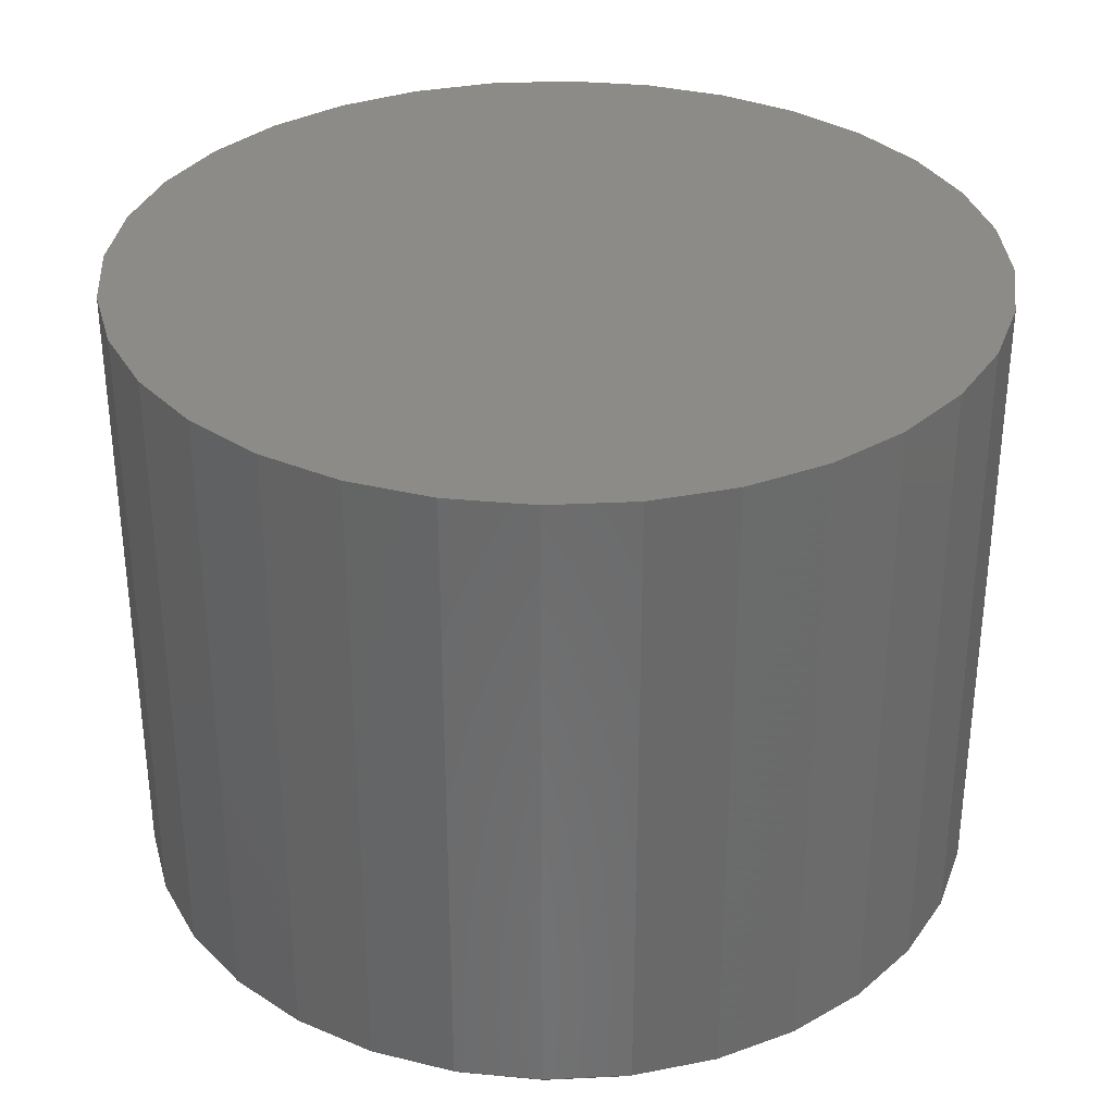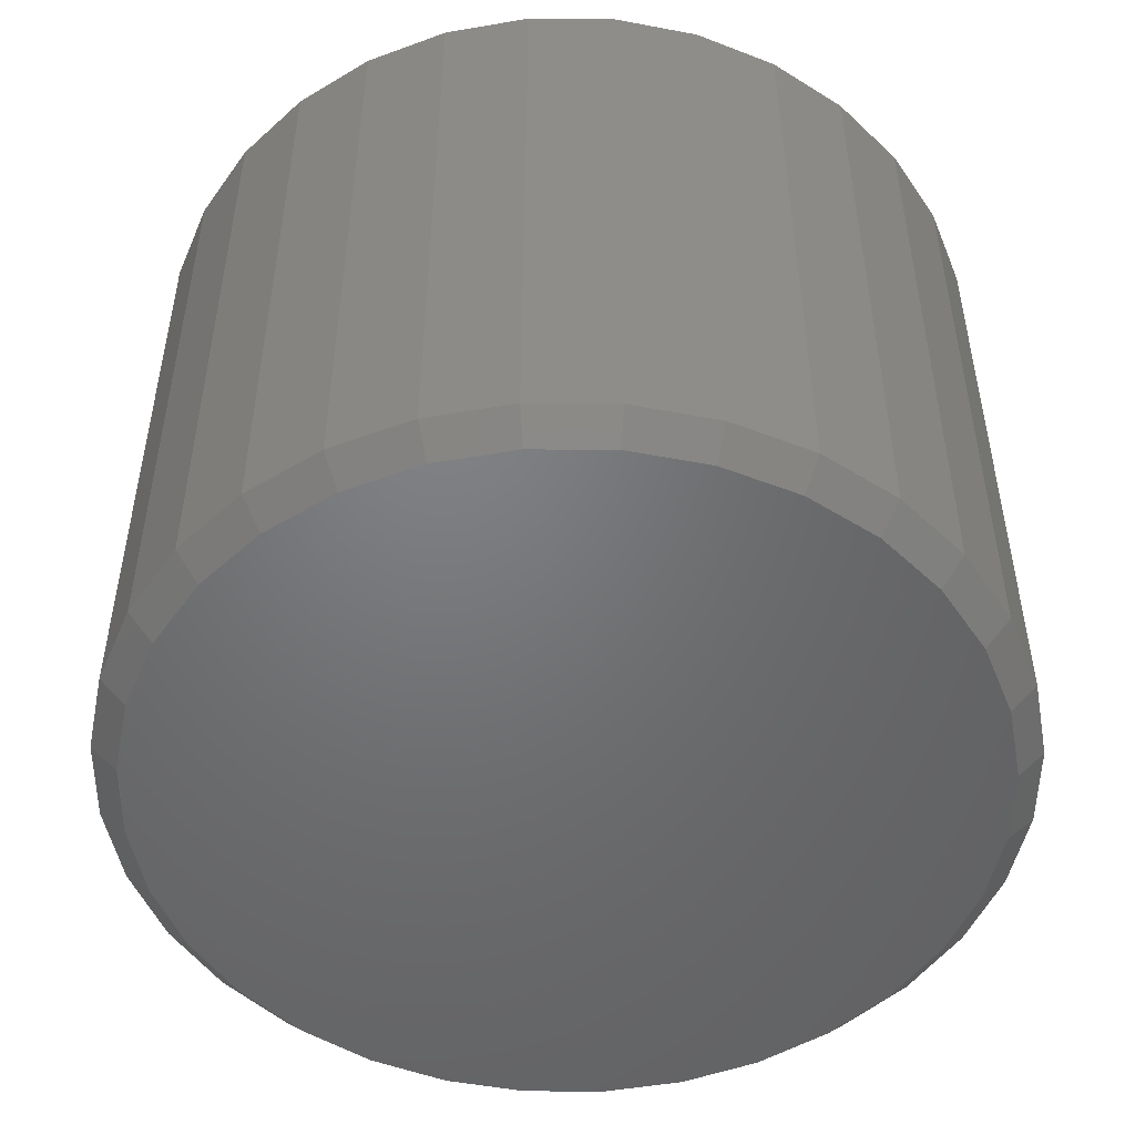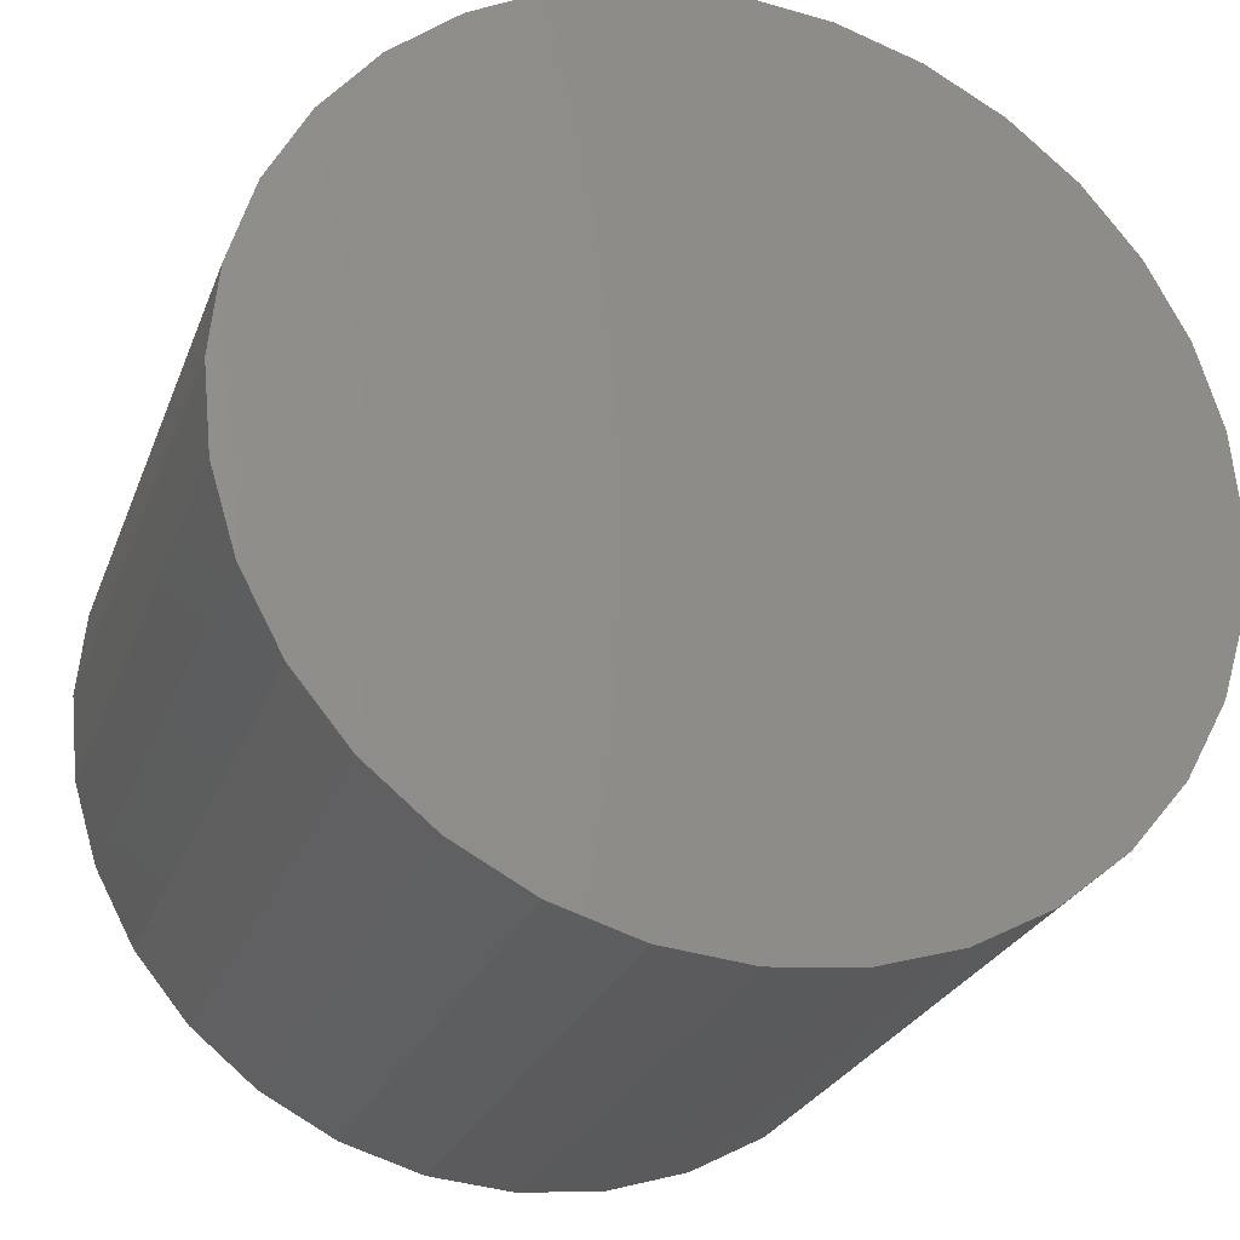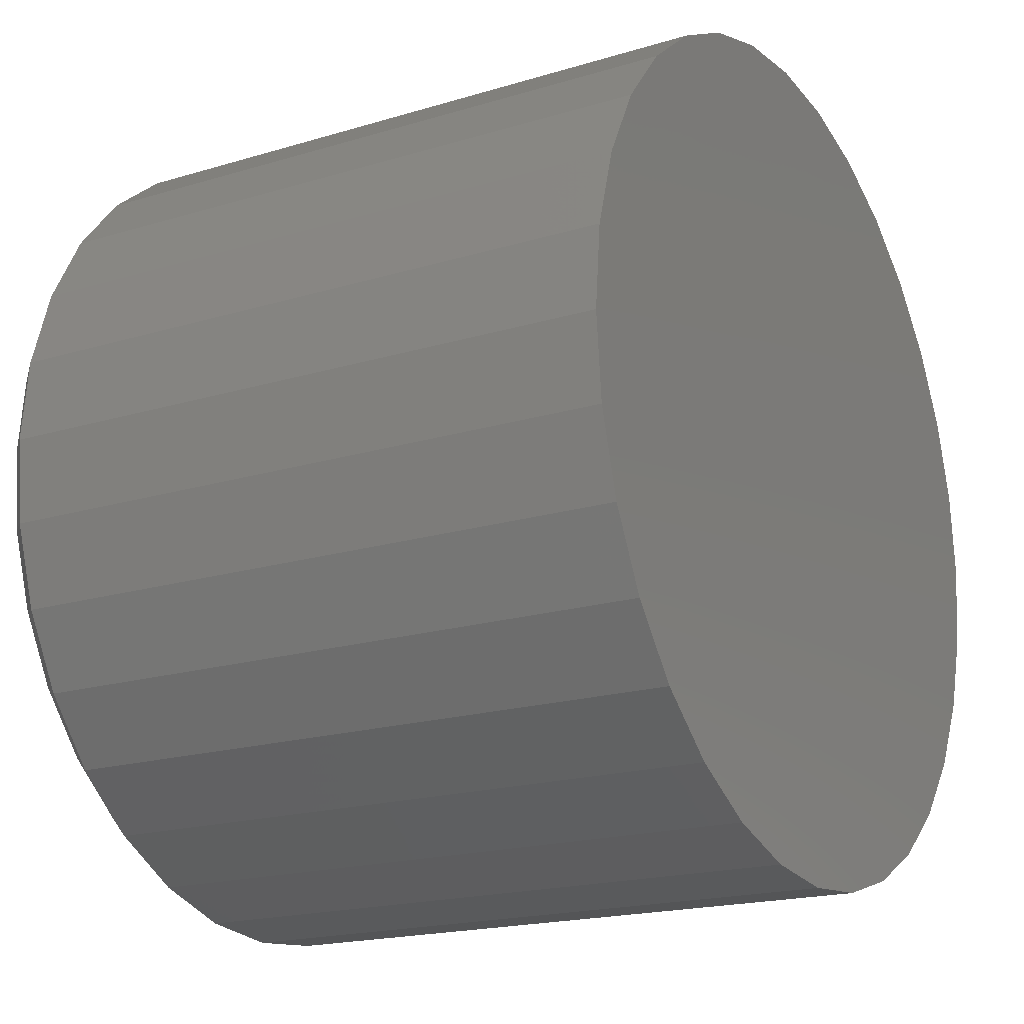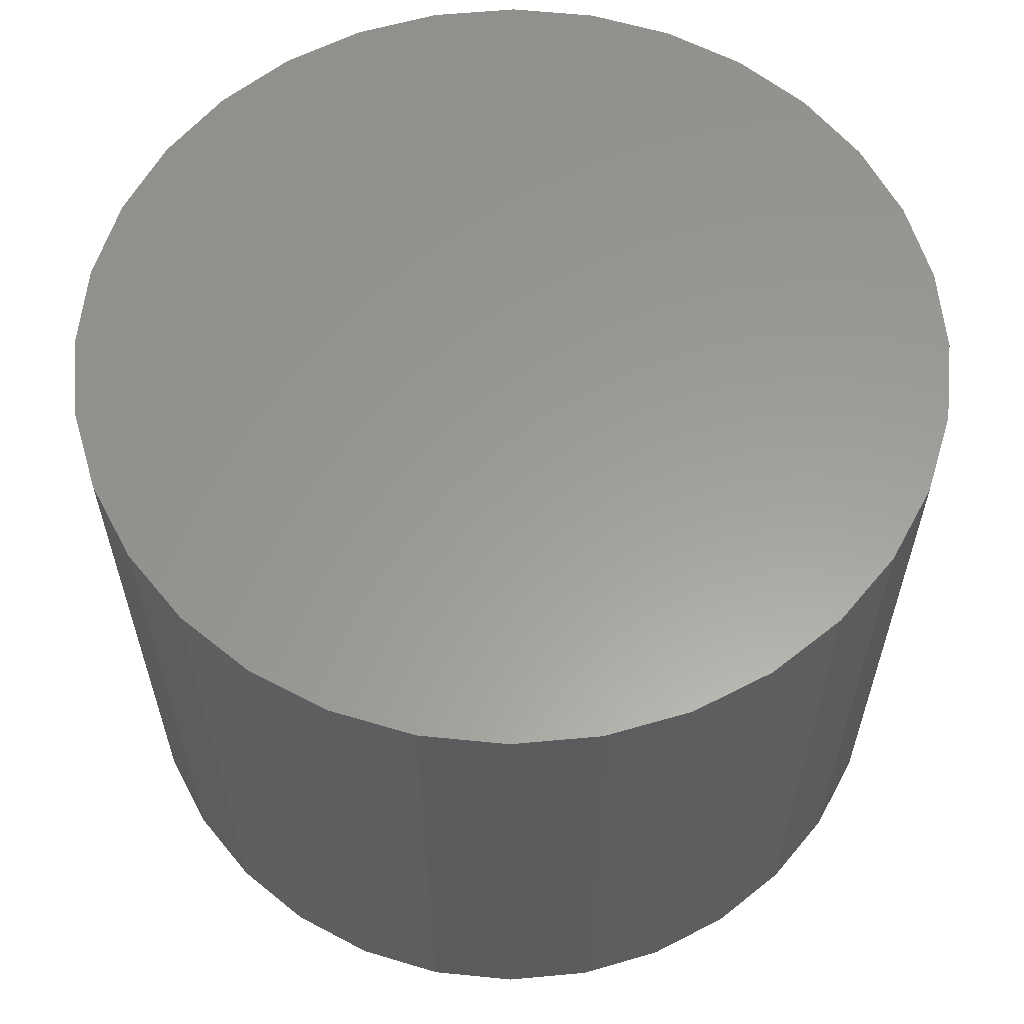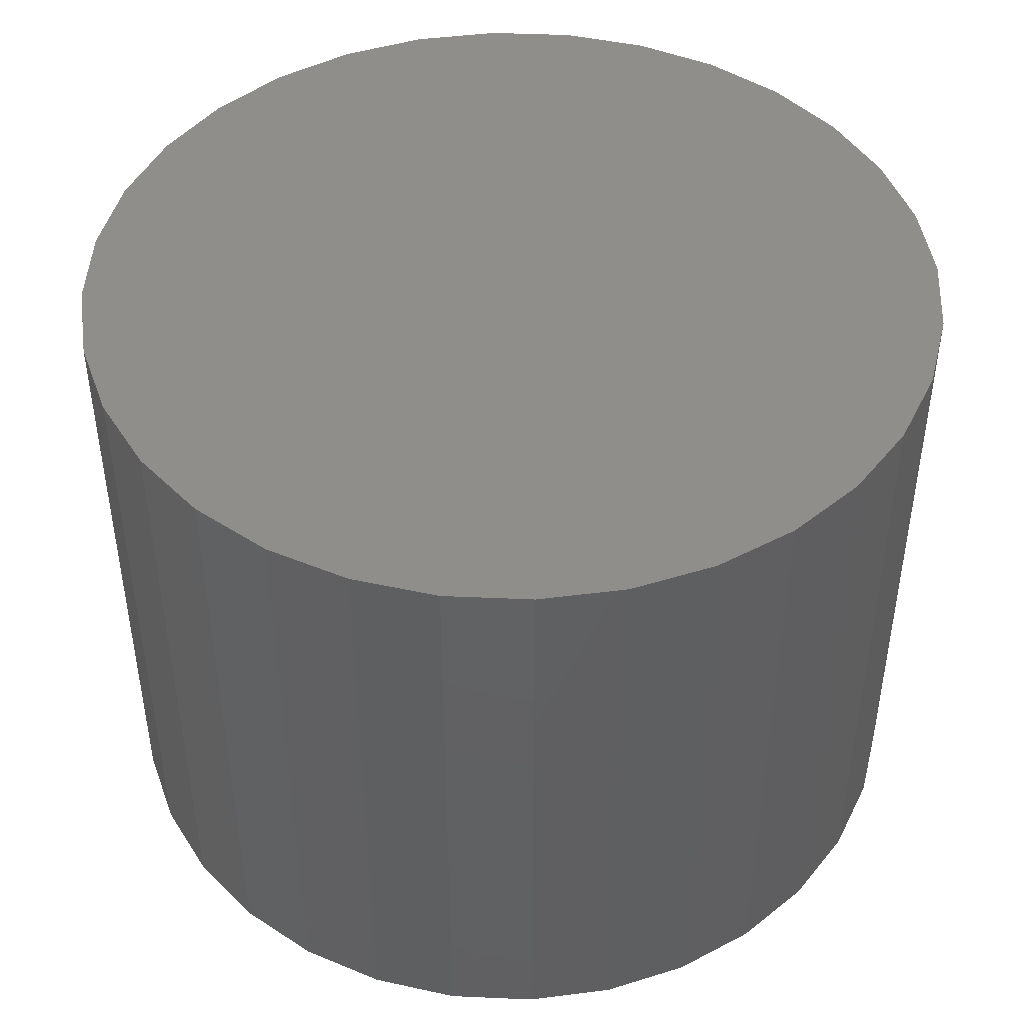
<metadata>
{"format":"stl","ext":"stl","renderer":"f3d","projection":"perspective","resolution":1024,"background":"white","views":[{"elev":33.3,"azim":-20.7,"up":"+Y"},{"elev":-50.1,"azim":72.6,"up":"+Y"},{"elev":-25.8,"azim":162.2,"up":"+Z"},{"elev":-18.8,"azim":120.1,"up":"+Z"},{"elev":60.2,"azim":-101.0,"up":"+Y"},{"elev":45.9,"azim":8.5,"up":"+Y"}]}
</metadata>
<code>
# stl→obj: 96 verts, 188 faces
v 0.3479 -0.1953 0.1434
v 0.3942 -0.1953 0.1434
v 0.3711 -0.1953 0.1457
v 0.3257 -0.1953 0.1367
v 0.4164 -0.1953 0.1367
v 0.3052 -0.1953 0.1258
v 0.4369 -0.1953 0.1258
v 0.4369 -0.1953 -0.07131
v 0.3257 -0.1953 -0.08226
v 0.4164 -0.1953 -0.08226
v 0.3479 -0.1953 -0.08901
v 0.3942 -0.1953 -0.08901
v 0.3711 -0.1953 -0.09128
v 0.4548 -0.1953 0.111
v 0.2873 -0.1953 0.111
v 0.4696 -0.1953 0.09306
v 0.2725 -0.1953 0.09306
v 0.4805 -0.1953 0.07257
v 0.2616 -0.1953 0.07257
v 0.4873 -0.1953 0.05034
v 0.2548 -0.1953 0.05034
v 0.4896 -0.1953 0.02722
v 0.2525 -0.1953 0.02722
v 0.4873 -0.1953 0.004102
v 0.2548 -0.1953 0.004102
v 0.4805 -0.1953 -0.01813
v 0.2616 -0.1953 -0.01813
v 0.4696 -0.1953 -0.03862
v 0.2725 -0.1953 -0.03862
v 0.4548 -0.1953 -0.05657
v 0.2873 -0.1953 -0.05657
v 0.3052 -0.1953 -0.07131
v 0.4974 1.528e-16 0.02722
v 0.4974 -0.1875 0.02722
v 0.4949 1.512e-16 0.002577
v 0.4949 -0.1875 0.002577
v 0.4878 1.491e-16 -0.02112
v 0.4878 -0.1875 -0.02112
v 0.4761 1.465e-16 -0.04296
v 0.4761 -0.1875 -0.04296
v 0.4604 1.437e-16 -0.0621
v 0.4604 -0.1875 -0.0621
v 0.4412 1.407e-16 -0.07781
v 0.4412 -0.1875 -0.07781
v 0.4194 1.377e-16 -0.08948
v 0.4194 -0.1875 -0.08948
v 0.3957 1.346e-16 -0.09667
v 0.3957 -0.1875 -0.09667
v 0.3711 1.318e-16 -0.0991
v 0.3711 -0.1875 -0.0991
v 0.3464 1.292e-16 -0.09667
v 0.3464 -0.1875 -0.09667
v 0.3227 1.269e-16 -0.08948
v 0.3227 -0.1875 -0.08948
v 0.3009 1.252e-16 -0.07781
v 0.3009 -0.1875 -0.07781
v 0.2817 1.239e-16 -0.0621
v 0.2817 -0.1875 -0.0621
v 0.266 1.232e-16 -0.04296
v 0.266 -0.1875 -0.04296
v 0.2544 1.231e-16 -0.02112
v 0.2544 -0.1875 -0.02112
v 0.2472 1.237e-16 0.002577
v 0.2472 -0.1875 0.002577
v 0.2447 1.248e-16 0.02722
v 0.2447 -0.1875 0.02722
v 0.2472 1.264e-16 0.05186
v 0.2472 -0.1875 0.05186
v 0.2544 1.285e-16 0.07556
v 0.2544 -0.1875 0.07556
v 0.266 1.31e-16 0.0974
v 0.266 -0.1875 0.0974
v 0.2817 1.338e-16 0.1165
v 0.2817 -0.1875 0.1165
v 0.3009 1.368e-16 0.1322
v 0.3009 -0.1875 0.1322
v 0.3227 1.399e-16 0.1439
v 0.3227 -0.1875 0.1439
v 0.3464 1.429e-16 0.1511
v 0.3464 -0.1875 0.1511
v 0.3711 1.458e-16 0.1535
v 0.3711 -0.1875 0.1535
v 0.3957 1.484e-16 0.1511
v 0.3957 -0.1875 0.1511
v 0.4194 1.506e-16 0.1439
v 0.4194 -0.1875 0.1439
v 0.4412 1.524e-16 0.1322
v 0.4412 -0.1875 0.1322
v 0.4604 1.537e-16 0.1165
v 0.4604 -0.1875 0.1165
v 0.4761 1.543e-16 0.0974
v 0.4761 -0.1875 0.0974
v 0.4878 1.544e-16 0.07556
v 0.4878 -0.1875 0.07556
v 0.4949 1.539e-16 0.05186
v 0.4949 -0.1875 0.05186
f 1 2 3
f 2 1 4
f 2 4 5
f 5 4 6
f 5 6 7
f 8 9 10
f 10 9 11
f 10 11 12
f 12 11 13
f 7 6 14
f 14 6 15
f 14 15 16
f 16 15 17
f 16 17 18
f 18 17 19
f 18 19 20
f 20 19 21
f 20 21 22
f 22 21 23
f 22 23 24
f 24 23 25
f 24 25 26
f 26 25 27
f 26 27 28
f 28 27 29
f 28 29 30
f 30 29 31
f 30 31 8
f 8 31 32
f 8 32 9
f 33 34 35
f 35 34 36
f 35 36 37
f 37 36 38
f 37 38 39
f 39 38 40
f 39 40 41
f 41 40 42
f 41 42 43
f 43 42 44
f 43 44 45
f 45 44 46
f 45 46 47
f 47 46 48
f 47 48 49
f 49 48 50
f 49 50 51
f 51 50 52
f 51 52 53
f 53 52 54
f 53 54 55
f 55 54 56
f 55 56 57
f 57 56 58
f 57 58 59
f 59 58 60
f 59 60 61
f 61 60 62
f 61 62 63
f 63 62 64
f 63 64 65
f 65 64 66
f 65 66 67
f 67 66 68
f 67 68 69
f 69 68 70
f 69 70 71
f 71 70 72
f 71 72 73
f 73 72 74
f 73 74 75
f 75 74 76
f 75 76 77
f 77 76 78
f 77 78 79
f 79 78 80
f 79 80 81
f 81 80 82
f 81 82 83
f 83 82 84
f 83 84 85
f 85 84 86
f 85 86 87
f 87 86 88
f 87 88 89
f 89 88 90
f 89 90 91
f 91 90 92
f 91 92 93
f 93 92 94
f 93 94 95
f 95 94 96
f 95 96 33
f 33 96 34
f 22 24 34
f 24 36 34
f 66 64 23
f 64 25 23
f 64 62 27
f 25 64 27
f 60 58 29
f 29 62 60
f 27 62 29
f 56 54 9
f 32 56 9
f 32 31 56
f 52 50 11
f 11 54 52
f 9 54 11
f 48 46 10
f 12 48 10
f 12 13 48
f 44 42 8
f 8 46 44
f 10 46 8
f 40 38 26
f 28 40 26
f 28 30 40
f 24 38 36
f 26 38 24
f 31 29 58
f 58 56 31
f 13 11 50
f 50 48 13
f 30 8 42
f 42 40 30
f 23 21 66
f 21 68 66
f 34 96 22
f 96 20 22
f 96 94 18
f 20 96 18
f 92 90 16
f 16 94 92
f 18 94 16
f 88 86 5
f 7 88 5
f 7 14 88
f 84 82 2
f 2 86 84
f 5 86 2
f 80 78 4
f 1 80 4
f 1 3 80
f 76 74 6
f 6 78 76
f 4 78 6
f 72 70 19
f 17 72 19
f 17 15 72
f 21 70 68
f 19 70 21
f 14 16 90
f 90 88 14
f 3 2 82
f 82 80 3
f 15 6 74
f 74 72 15
f 81 83 79
f 77 79 83
f 85 77 83
f 75 77 85
f 87 75 85
f 45 53 43
f 51 53 45
f 47 51 45
f 49 51 47
f 53 55 43
f 43 55 57
f 43 57 41
f 41 57 59
f 41 59 39
f 39 59 61
f 39 61 37
f 37 61 63
f 37 63 35
f 35 63 65
f 35 65 33
f 33 65 67
f 33 67 95
f 95 67 69
f 95 69 93
f 93 69 71
f 93 71 91
f 91 71 73
f 91 73 89
f 89 73 75
f 89 75 87

</code>
